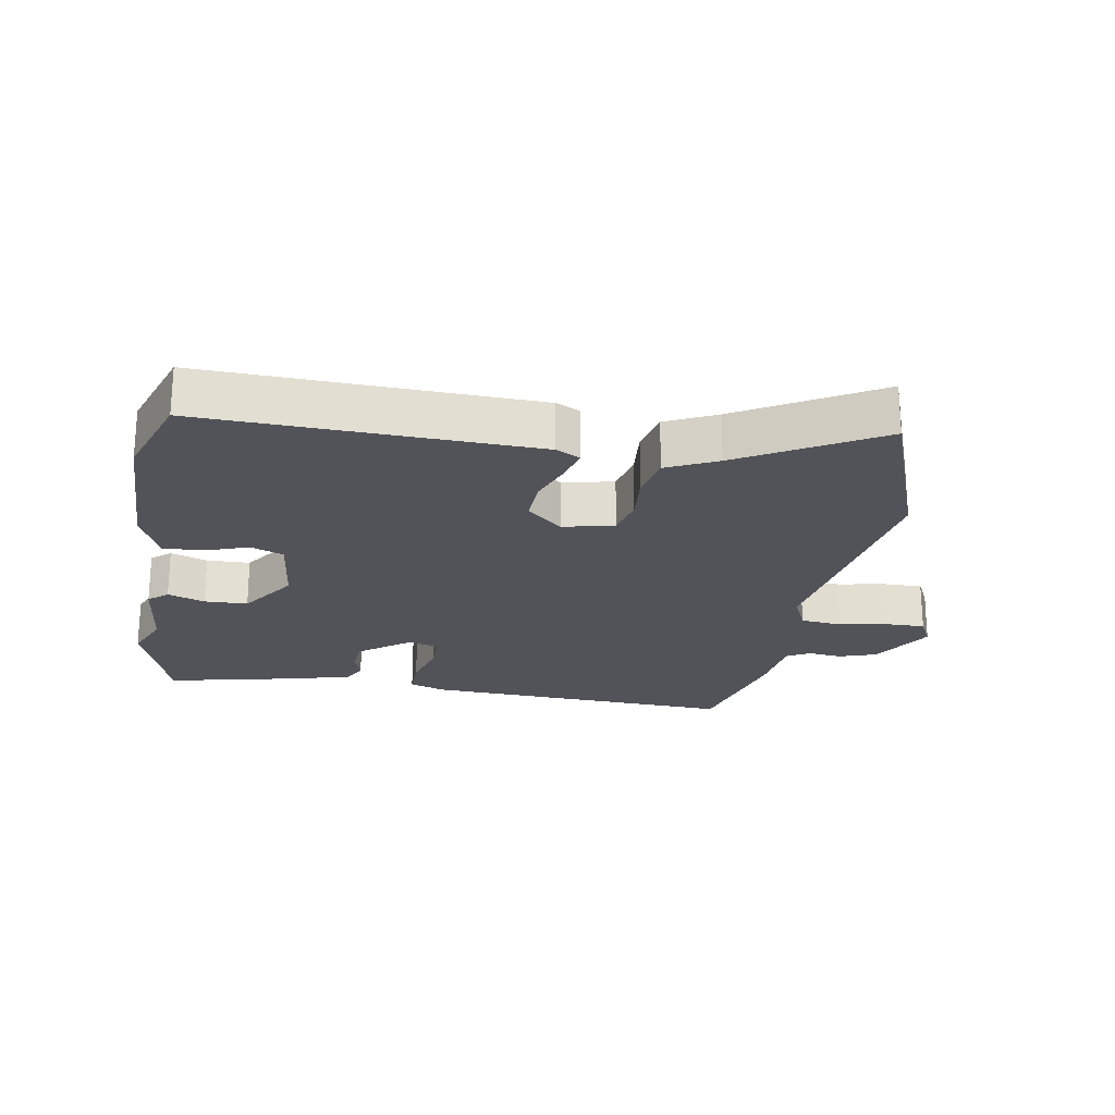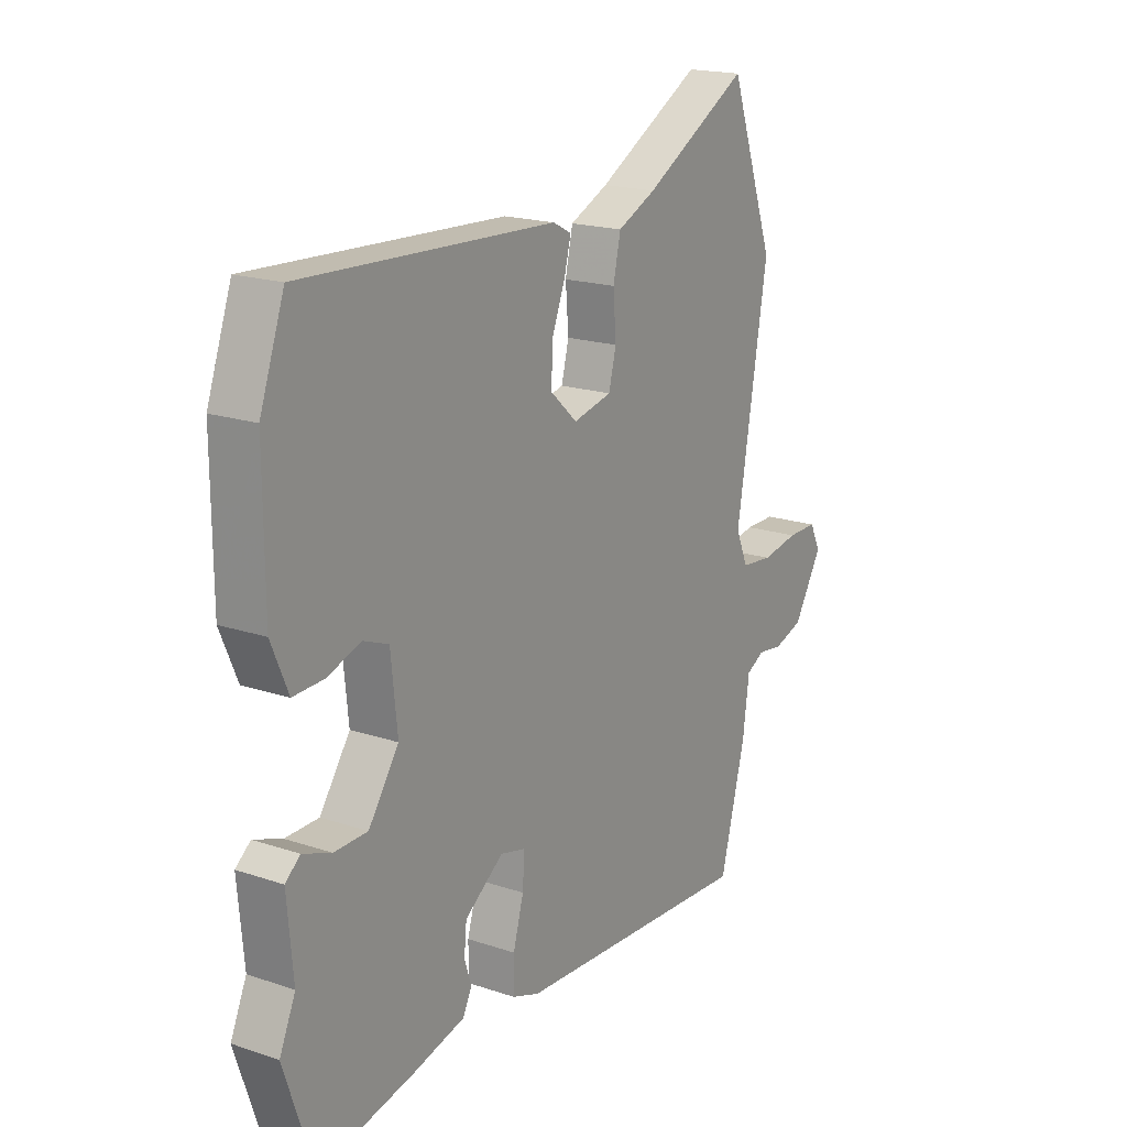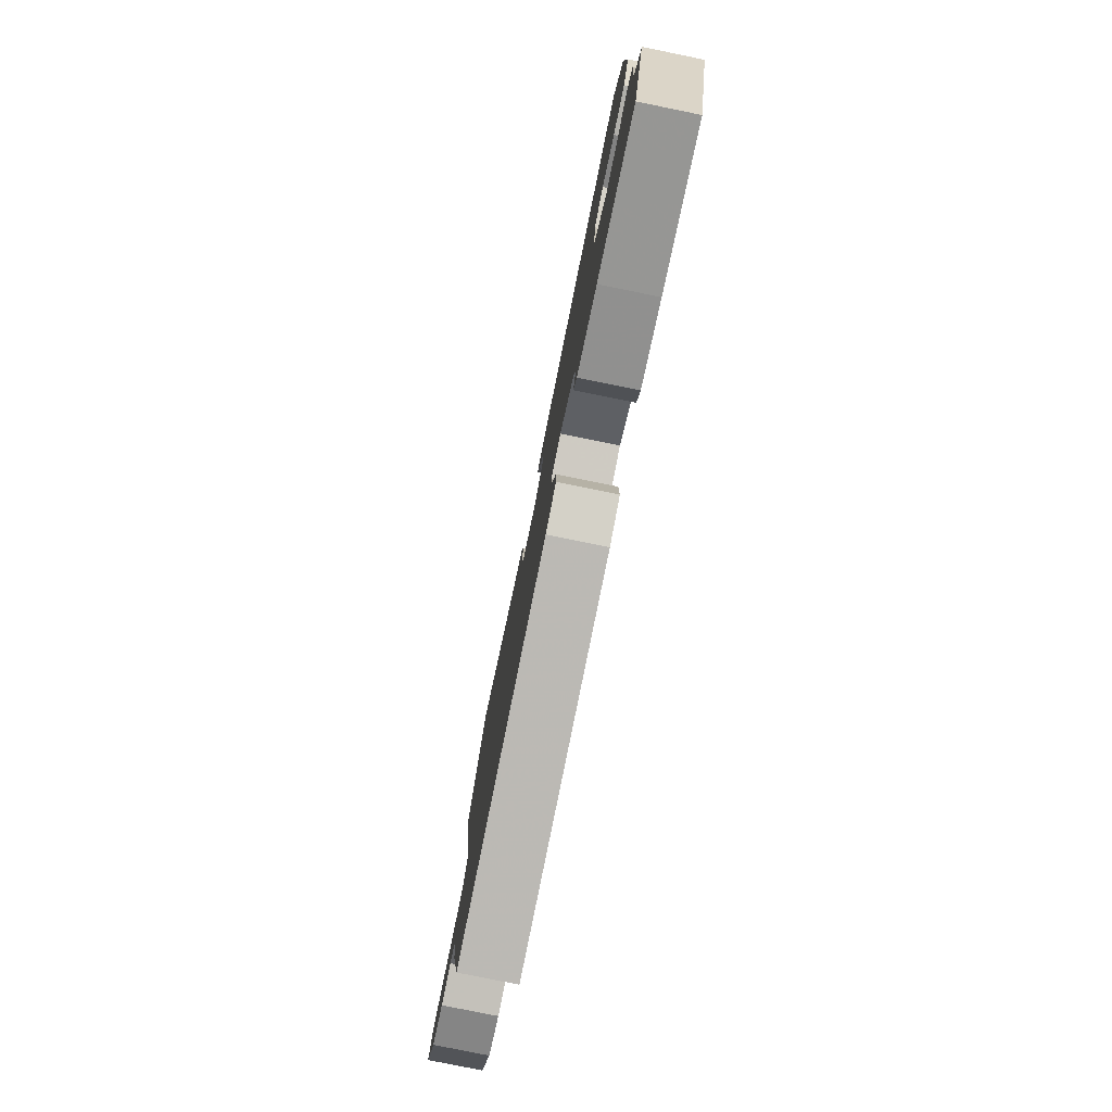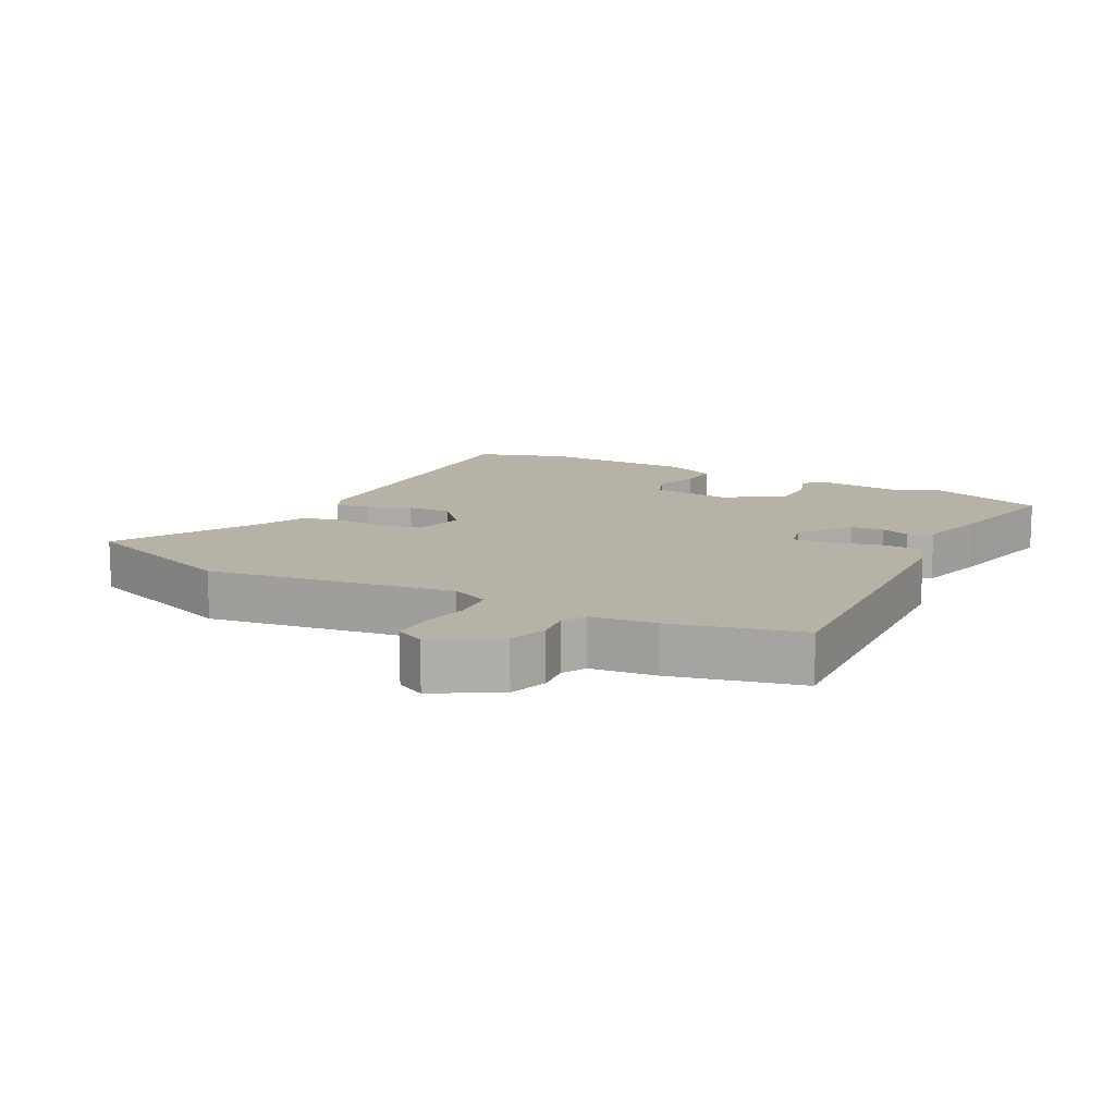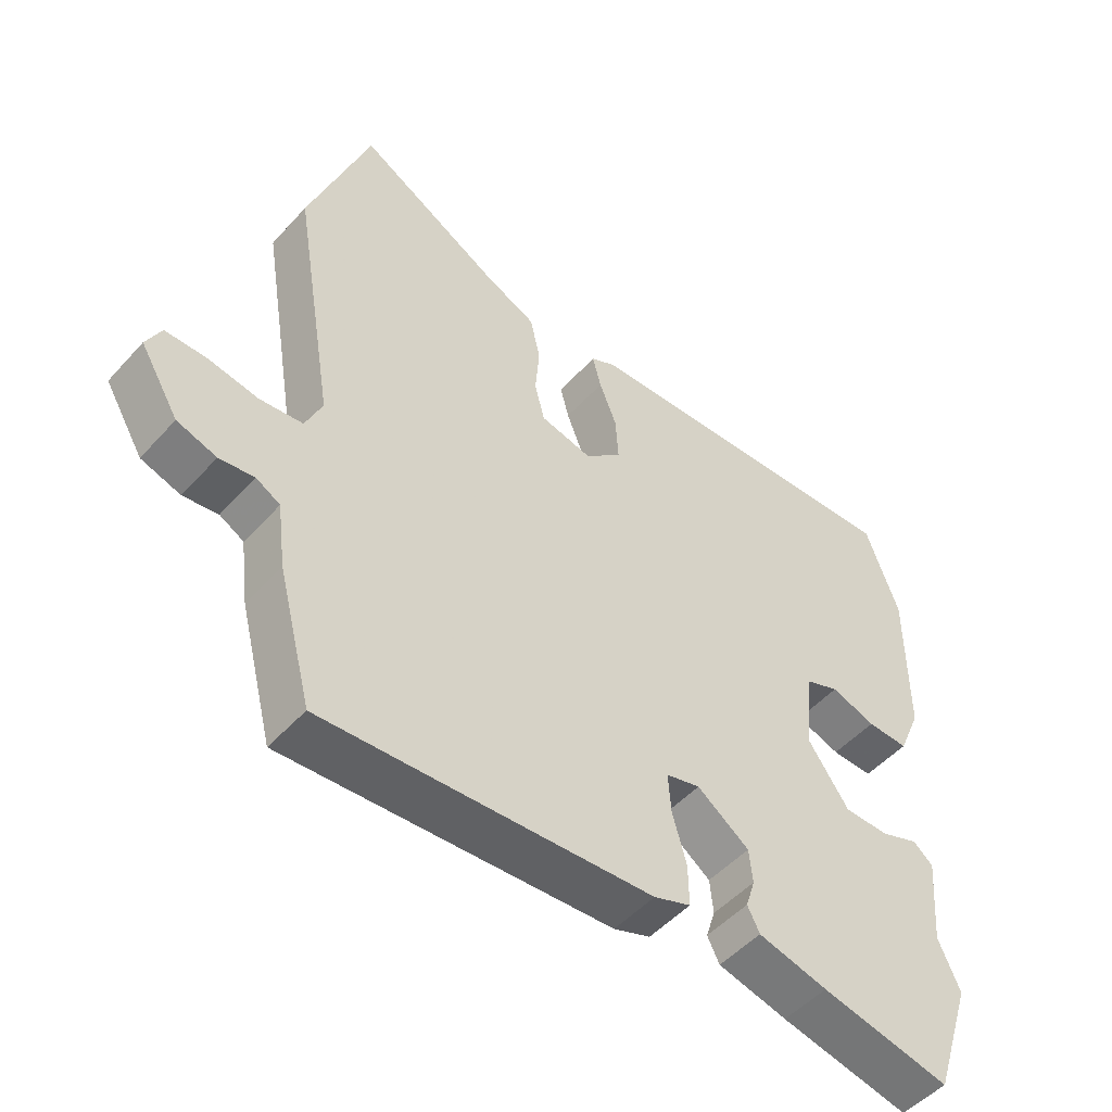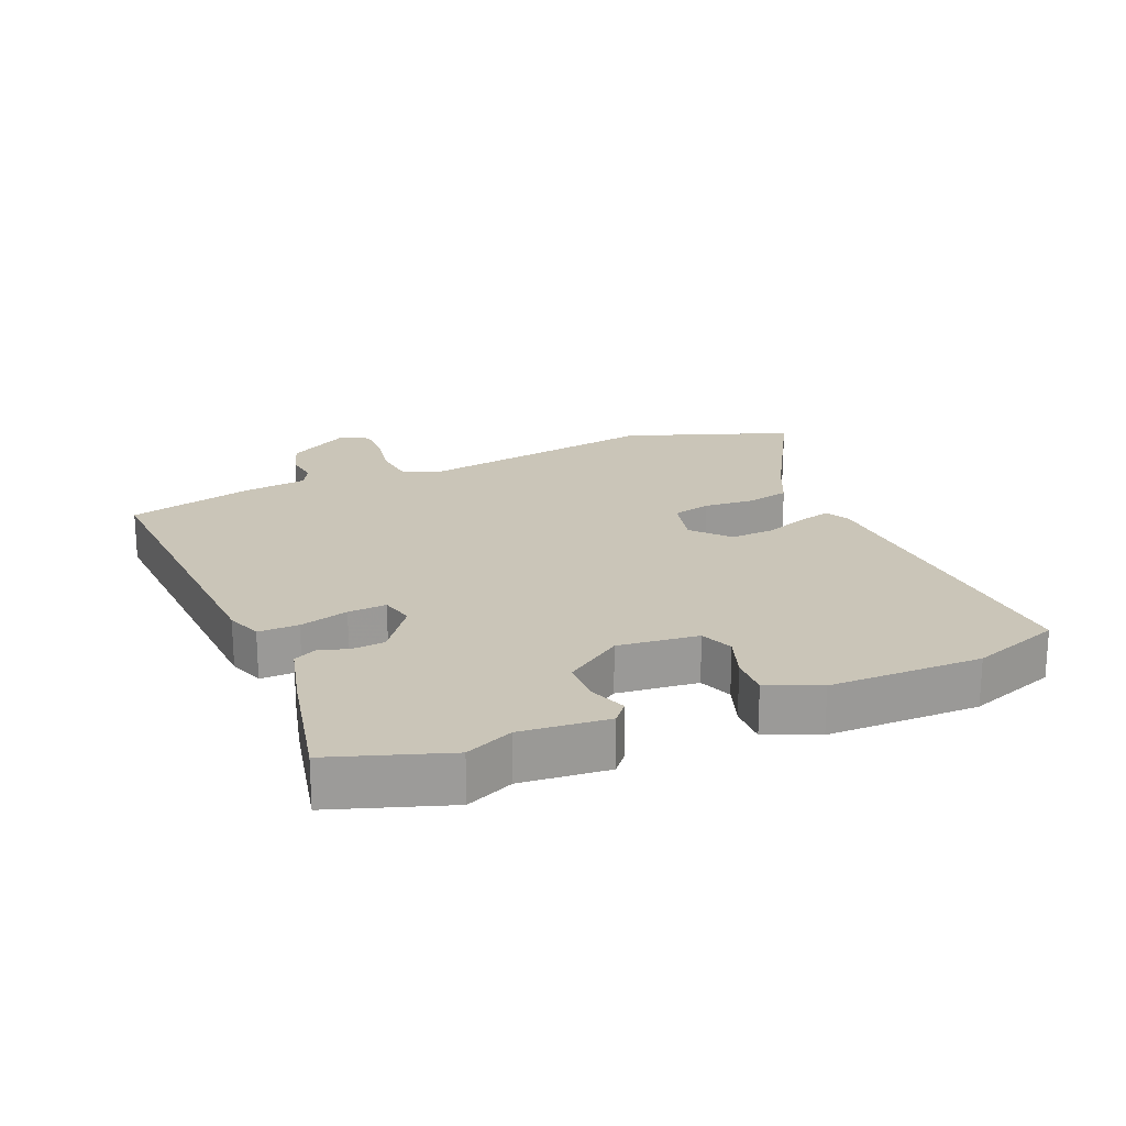
<metadata>
{"format":"obj","ext":"obj","renderer":"f3d","projection":"perspective","resolution":1024,"background":"white","views":[{"elev":-22.6,"azim":-9.2,"up":"+Y"},{"elev":18.6,"azim":-57.4,"up":"+Z"},{"elev":-79.8,"azim":-101.5,"up":"+Z"},{"elev":12.4,"azim":118.6,"up":"+Y"},{"elev":-50.3,"azim":139.7,"up":"+Z"},{"elev":20.5,"azim":-112.7,"up":"+Y"}]}
</metadata>
<code>
v 0.464 0.07 -0.532
v -0.025 0.07 -0.503
v -0.08 0.07 -0.483
v -0.079 0.07 -0.421
v -0.058 0.07 -0.346
v -0.054 0.07 -0.287
v -0.105 0.07 -0.274
v -0.183 0.07 -0.331
v -0.188 0.07 -0.382
v -0.174 0.07 -0.426
v -0.192 0.07 -0.462
v -0.296 0.07 -0.488
v -0.49 0.07 -0.529
v -0.549 0.07 -0.352
v -0.517 0.07 -0.279
v -0.529 0.07 -0.145
v -0.499 0.07 -0.12
v -0.442 0.07 -0.141
v -0.375 0.07 -0.14
v -0.314 0.07 -0.052
v -0.327 0.07 0.072
v -0.378 0.07 0.092
v -0.445 0.07 0.069
v -0.507 0.07 0.067
v -0.541 0.07 0.147
v -0.542 0.07 0.381
v -0.493 0.07 0.519
v 0.016 0.07 0.496
v 0.053 0.07 0.477
v 0.04 0.07 0.426
v 0.014 0.07 0.359
v 0.01 0.07 0.291
v 0.065 0.07 0.241
v 0.143 0.07 0.259
v 0.158 0.07 0.318
v 0.152 0.07 0.394
v 0.167 0.07 0.462
v 0.245 0.07 0.498
v 0.458 0.07 0.618
v 0.549 0.07 0.362
v 0.486 0.07 -0.014
v 0.511 0.07 -0.072
v 0.575 0.07 -0.079
v 0.65 0.07 -0.066
v 0.711 0.07 -0.066
v 0.733 0.07 -0.111
v 0.675 0.07 -0.207
v 0.616 0.07 -0.226
v 0.564 0.07 -0.219
v 0.528 0.07 -0.239
v 0.515 0.07 -0.337
v 0.464 0 -0.532
v -0.025 0 -0.503
v -0.08 0 -0.483
v -0.079 0 -0.421
v -0.058 0 -0.346
v -0.054 0 -0.287
v -0.105 0 -0.274
v -0.183 0 -0.331
v -0.188 0 -0.382
v -0.174 0 -0.426
v -0.192 0 -0.462
v -0.296 0 -0.488
v -0.49 0 -0.529
v -0.549 0 -0.352
v -0.517 0 -0.279
v -0.529 0 -0.145
v -0.499 0 -0.12
v -0.442 0 -0.141
v -0.375 0 -0.14
v -0.314 0 -0.052
v -0.327 0 0.072
v -0.378 0 0.092
v -0.445 0 0.069
v -0.507 0 0.067
v -0.541 0 0.147
v -0.542 0 0.381
v -0.493 0 0.519
v 0.016 0 0.496
v 0.053 0 0.477
v 0.04 0 0.426
v 0.014 0 0.359
v 0.01 0 0.291
v 0.065 0 0.241
v 0.143 0 0.259
v 0.158 0 0.318
v 0.152 0 0.394
v 0.167 0 0.462
v 0.245 0 0.498
v 0.458 0 0.618
v 0.549 0 0.362
v 0.486 0 -0.014
v 0.511 0 -0.072
v 0.575 0 -0.079
v 0.65 0 -0.066
v 0.711 0 -0.066
v 0.733 0 -0.111
v 0.675 0 -0.207
v 0.616 0 -0.226
v 0.564 0 -0.219
v 0.528 0 -0.239
v 0.515 0 -0.337
f 3 4 5
f 2 3 5
f 1 2 5
f 51 1 5
f 50 51 5
f 49 50 5 6
f 47 48 49
f 46 47 49
f 45 46 49
f 44 45 49
f 43 44 49
f 49 6 7
f 43 49 7
f 42 43 7
f 41 42 7
f 38 39 40 41
f 37 38 41
f 36 37 41
f 35 36 41
f 34 35 41
f 33 34 41 7
f 32 33 7 8
f 31 32 8
f 29 30 31
f 28 29 31
f 27 28 31
f 26 27 31
f 25 26 31
f 24 25 31
f 23 24 31
f 22 23 31
f 21 22 31
f 20 21 31 8
f 19 20 8 9
f 13 14 15
f 12 13 15
f 11 12 15
f 10 11 15
f 9 10 15
f 19 9 15
f 18 19 15
f 15 16 17 18
f 56 55 54
f 56 54 53
f 56 53 52
f 56 52 102
f 56 102 101
f 57 56 101 100
f 100 99 98
f 100 98 97
f 100 97 96
f 100 96 95
f 100 95 94
f 58 57 100
f 58 100 94
f 58 94 93
f 58 93 92
f 92 91 90 89
f 92 89 88
f 92 88 87
f 92 87 86
f 92 86 85
f 58 92 85 84
f 59 58 84 83
f 59 83 82
f 82 81 80
f 82 80 79
f 82 79 78
f 82 78 77
f 82 77 76
f 82 76 75
f 82 75 74
f 82 74 73
f 82 73 72
f 59 82 72 71
f 60 59 71 70
f 66 65 64
f 66 64 63
f 66 63 62
f 66 62 61
f 66 61 60
f 66 60 70
f 66 70 69
f 69 68 67 66
f 1 52 53 2
f 2 53 54 3
f 3 54 55 4
f 4 55 56 5
f 5 56 57 6
f 6 57 58 7
f 7 58 59 8
f 8 59 60 9
f 9 60 61 10
f 10 61 62 11
f 11 62 63 12
f 12 63 64 13
f 13 64 65 14
f 14 65 66 15
f 15 66 67 16
f 16 67 68 17
f 17 68 69 18
f 18 69 70 19
f 19 70 71 20
f 20 71 72 21
f 21 72 73 22
f 22 73 74 23
f 23 74 75 24
f 24 75 76 25
f 25 76 77 26
f 26 77 78 27
f 27 78 79 28
f 28 79 80 29
f 29 80 81 30
f 30 81 82 31
f 31 82 83 32
f 32 83 84 33
f 33 84 85 34
f 34 85 86 35
f 35 86 87 36
f 36 87 88 37
f 37 88 89 38
f 38 89 90 39
f 39 90 91 40
f 40 91 92 41
f 41 92 93 42
f 42 93 94 43
f 43 94 95 44
f 44 95 96 45
f 45 96 97 46
f 46 97 98 47
f 47 98 99 48
f 48 99 100 49
f 49 100 101 50
f 50 101 102 51
f 51 102 52 1

</code>
